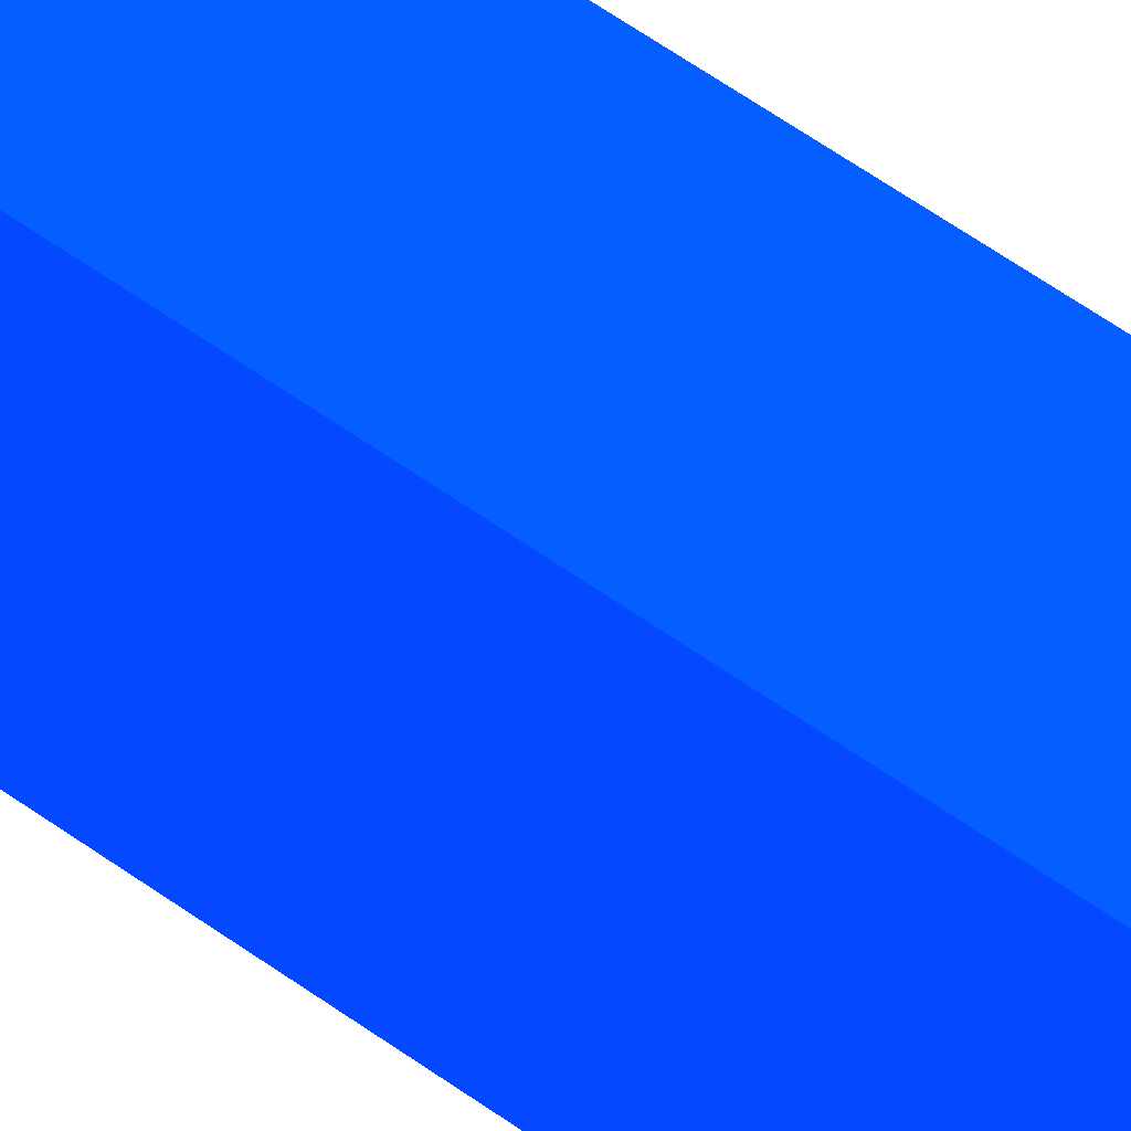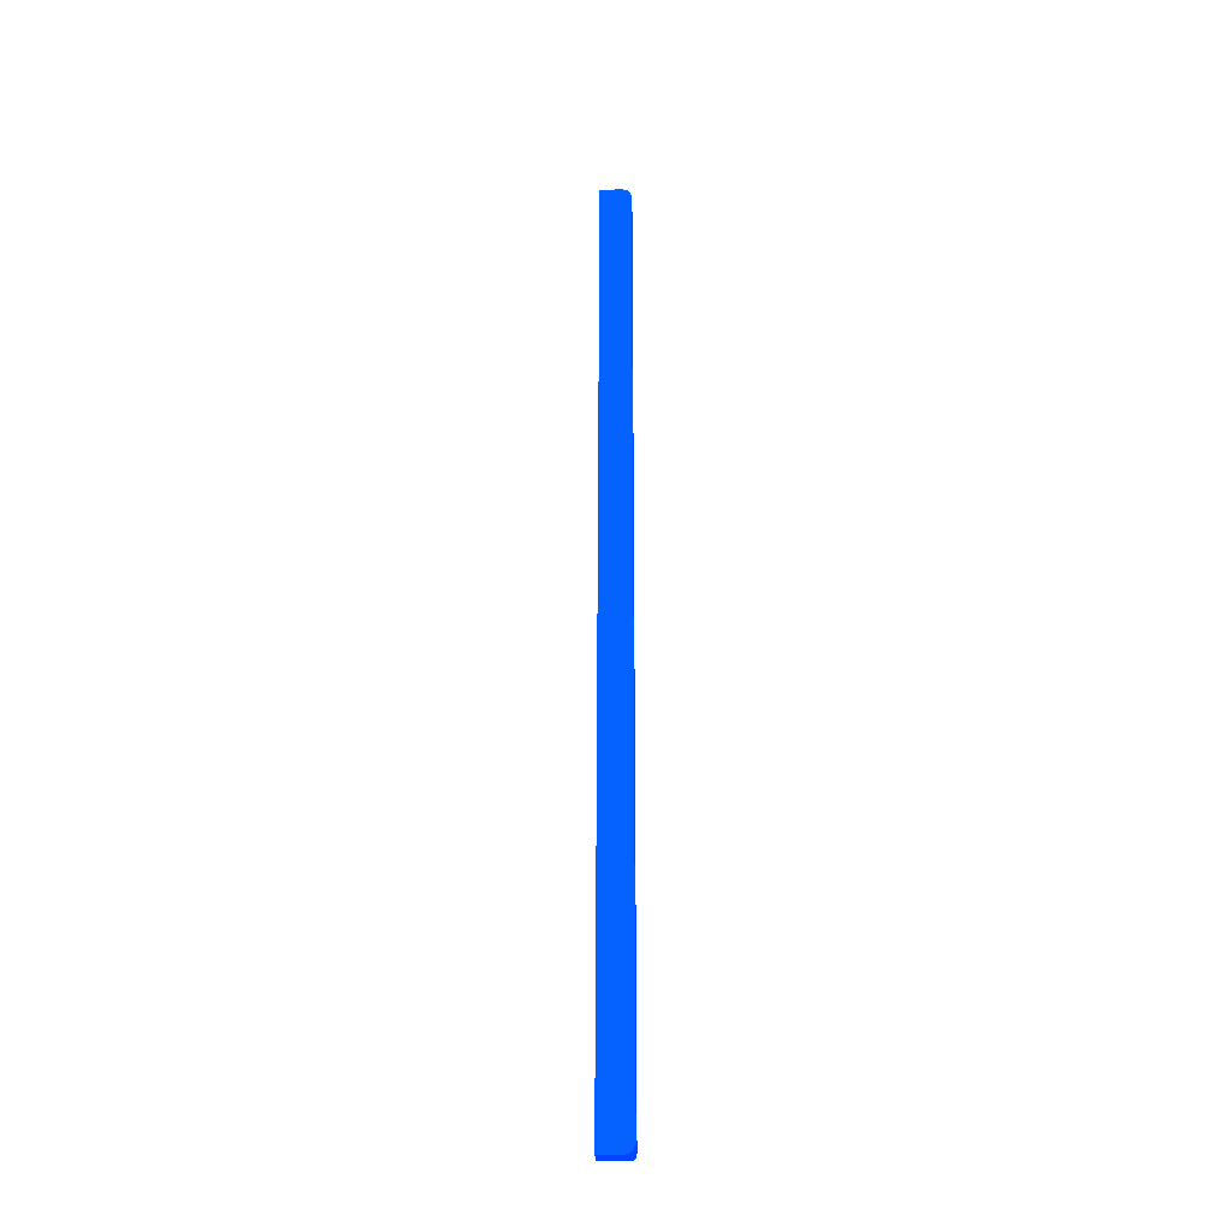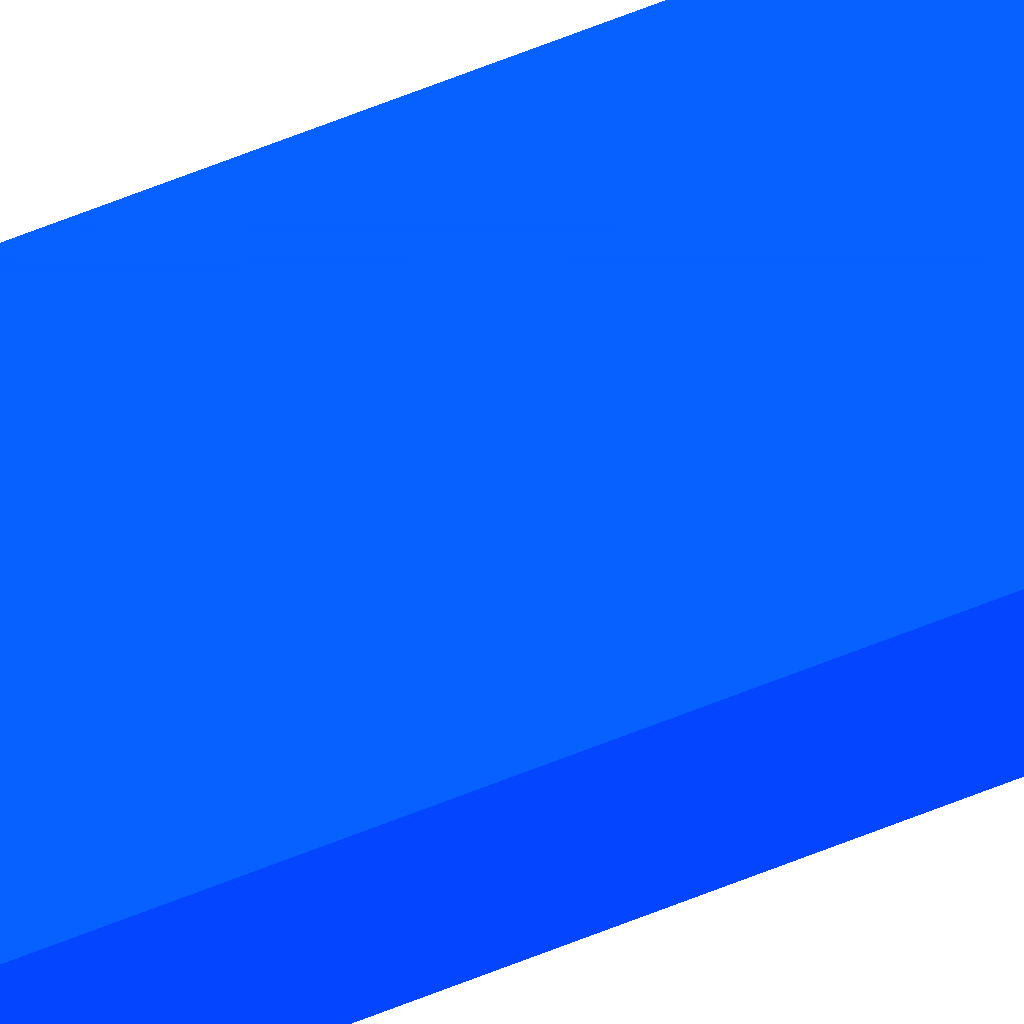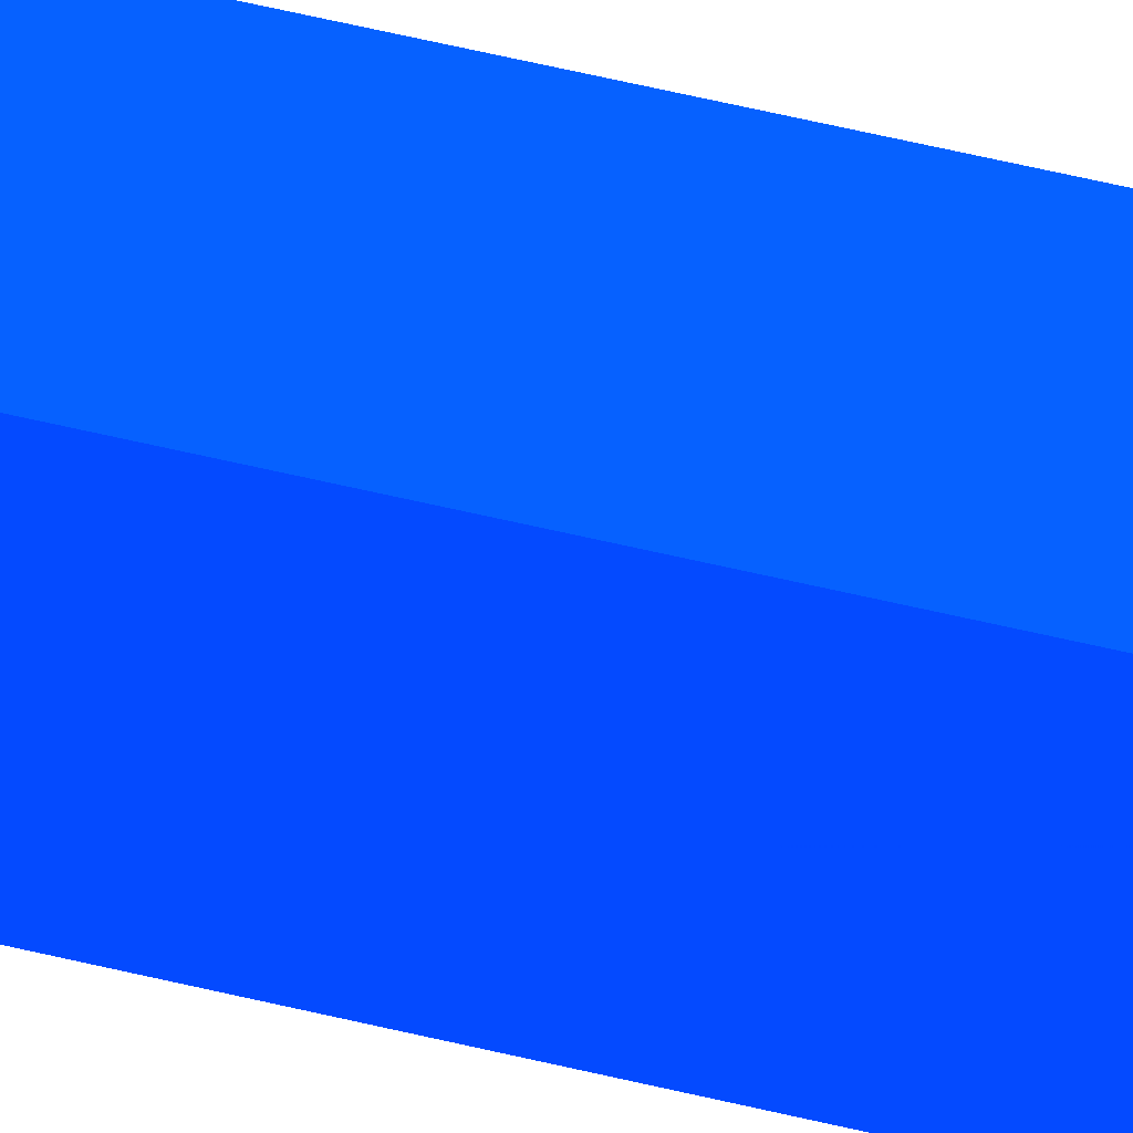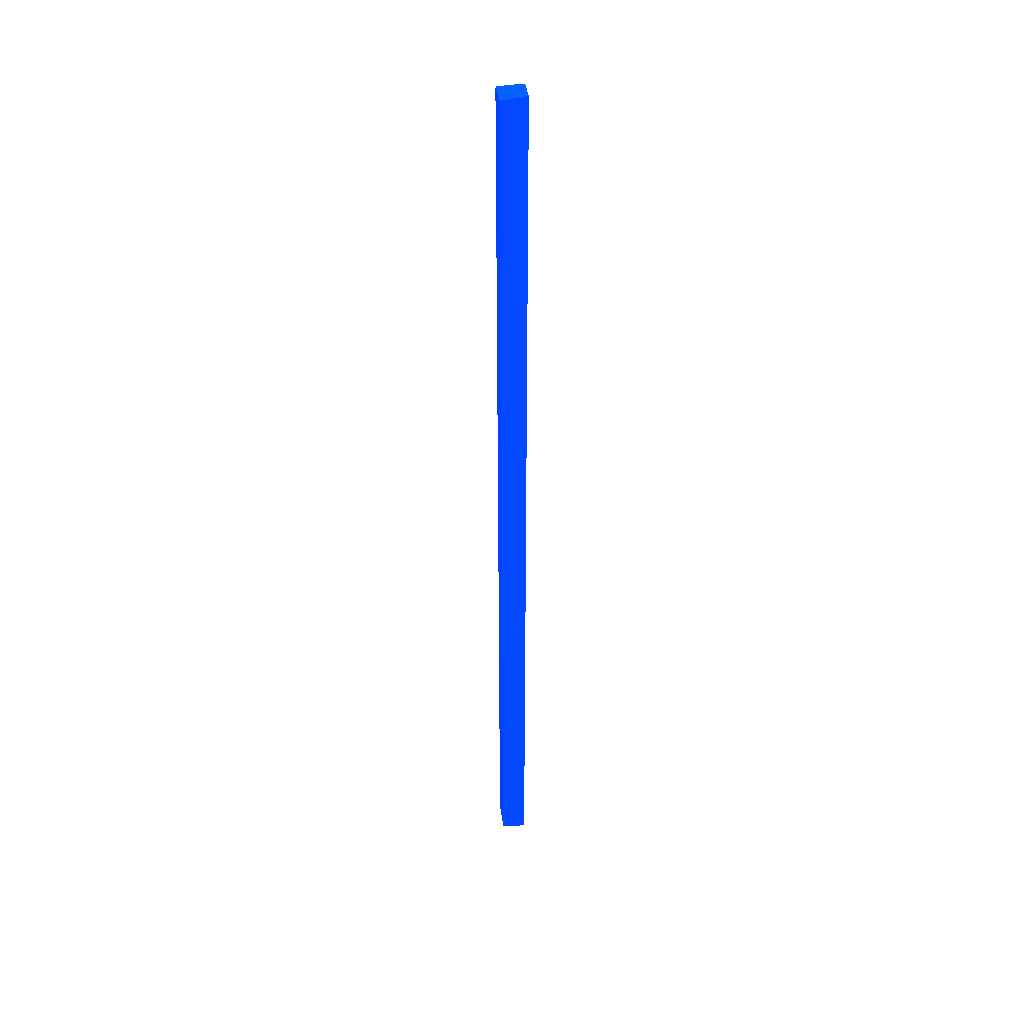
<metadata>
{"format":"obj","ext":"obj","renderer":"f3d","projection":"perspective","resolution":1024,"background":"white","views":[{"elev":24.0,"azim":147.4,"up":"+Z"},{"elev":-30.5,"azim":-177.6,"up":"+Y"},{"elev":70.6,"azim":68.8,"up":"+Z"},{"elev":33.7,"azim":-69.0,"up":"+Z"},{"elev":39.0,"azim":82.4,"up":"+Y"}]}
</metadata>
<code>
v -3.495 -5.379 0.2081 0.01176 0.2039 0.9882
v -3.467 -5.448 0.2081 0.01176 0.2039 0.9882
v -3.49 -5.411 0.5 0.01176 0.2039 0.9882
v -3.495 -5.379 0.5 0.01176 0.2039 0.9882
v -3.495 5.379 0.2081 0.01176 0.2039 0.9882
v -3.398 -5.477 0.2081 0.01176 0.2039 0.9882
v -3.443 -5.465 0.2467 0.01176 0.2039 0.9882
v -3.456 -5.457 0.274 0.01176 0.2039 0.9882
v -3.466 -5.449 0.3126 0.01176 0.2039 0.9882
v -3.473 -5.44 0.4 0.01176 0.2039 0.9882
v -3.473 -5.44 0.5 0.01176 0.2039 0.9882
v -3.495 5.379 0.5 0.01176 0.2039 0.9882
v -3.49 5.411 0.5 0.01176 0.2039 0.9882
v -3.467 5.448 0.2081 0.01176 0.2039 0.9882
v -3.398 -5.477 0.2172 0.01176 0.2039 0.9882
v -3.137 -5.04 0.2081 0.01176 0.2039 0.9882
v -3.137 -5.477 0.2087 0.01176 0.2039 0.9882
v -3.137 -5.44 0.5 0.01176 0.2039 0.9882
v -3.473 5.44 0.5 0.01176 0.2039 0.9882
v -3.473 5.44 0.4 0.01176 0.2039 0.9882
v -3.466 5.449 0.3124 0.01176 0.2039 0.9882
v -3.456 5.457 0.274 0.01176 0.2039 0.9882
v -3.443 5.465 0.2465 0.01176 0.2039 0.9882
v -3.398 5.477 0.2081 0.01176 0.2039 0.9882
v -3.137 -5.477 0.2172 0.01176 0.2039 0.9882
v -3.137 5.334 0.2081 0.01176 0.2039 0.9882
v -3.137 5.44 0.5 0.01176 0.2039 0.9882
v -3.398 5.477 0.2172 0.01176 0.2039 0.9882
v -3.137 5.477 0.2087 0.01176 0.2039 0.9882
v -3.137 5.477 0.2172 0.01176 0.2039 0.9882
f 1 2 3
f 1 3 4
f 1 4 12
f 1 12 5
f 1 5 14
f 1 14 24
f 1 24 26
f 1 26 16
f 1 16 6
f 1 6 2
f 2 6 7
f 2 7 8
f 2 8 9
f 2 9 10
f 2 10 3
f 3 10 11
f 3 11 18
f 3 18 27
f 3 27 19
f 3 19 13
f 3 13 12
f 3 12 4
f 5 12 13
f 5 13 14
f 6 15 7
f 6 16 17
f 6 17 25
f 6 25 15
f 7 15 11
f 7 11 8
f 8 11 9
f 9 11 10
f 11 15 25
f 11 25 18
f 13 19 20
f 13 20 14
f 14 21 22
f 14 22 23
f 14 23 24
f 14 20 21
f 16 26 29
f 16 29 30
f 16 30 27
f 16 27 18
f 16 18 25
f 16 25 17
f 19 27 30
f 19 30 28
f 19 28 23
f 19 23 22
f 19 22 21
f 19 21 20
f 23 28 24
f 24 28 30
f 24 30 29
f 24 29 26

</code>
